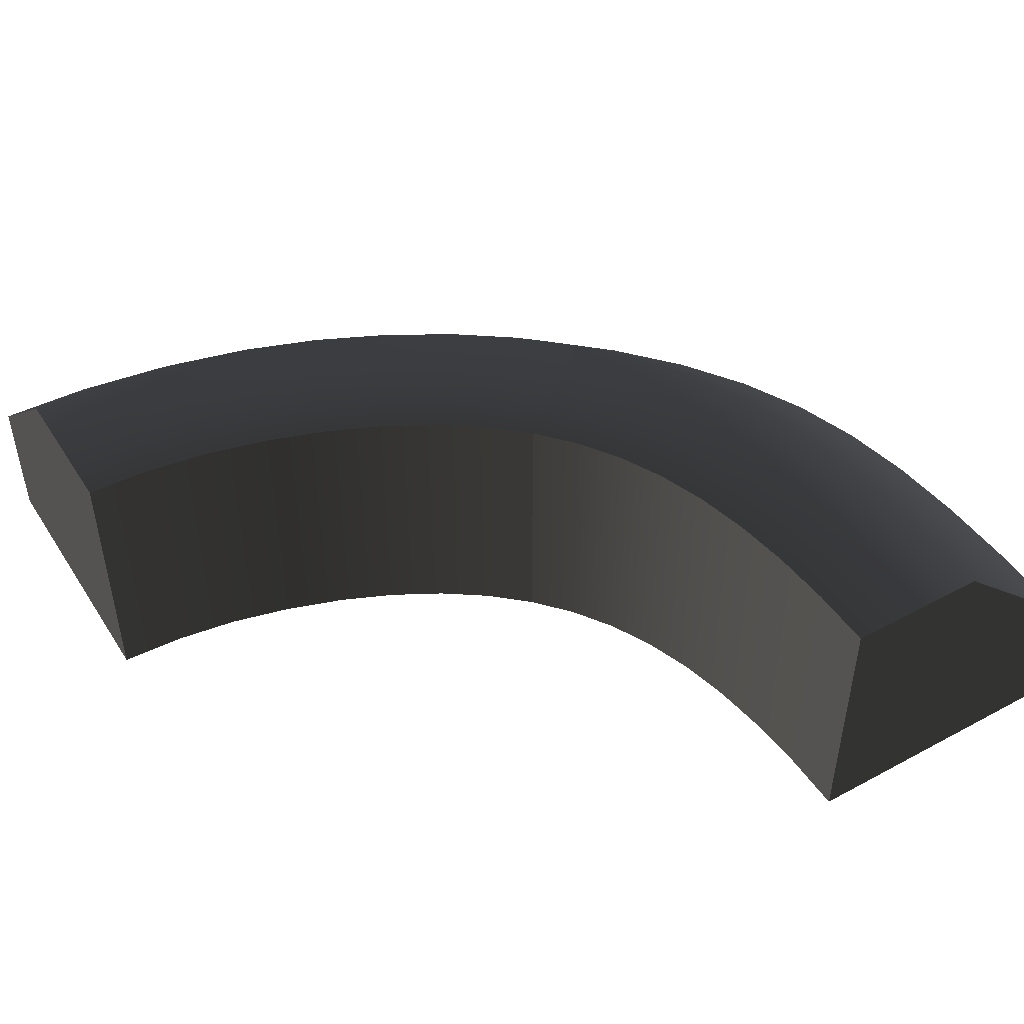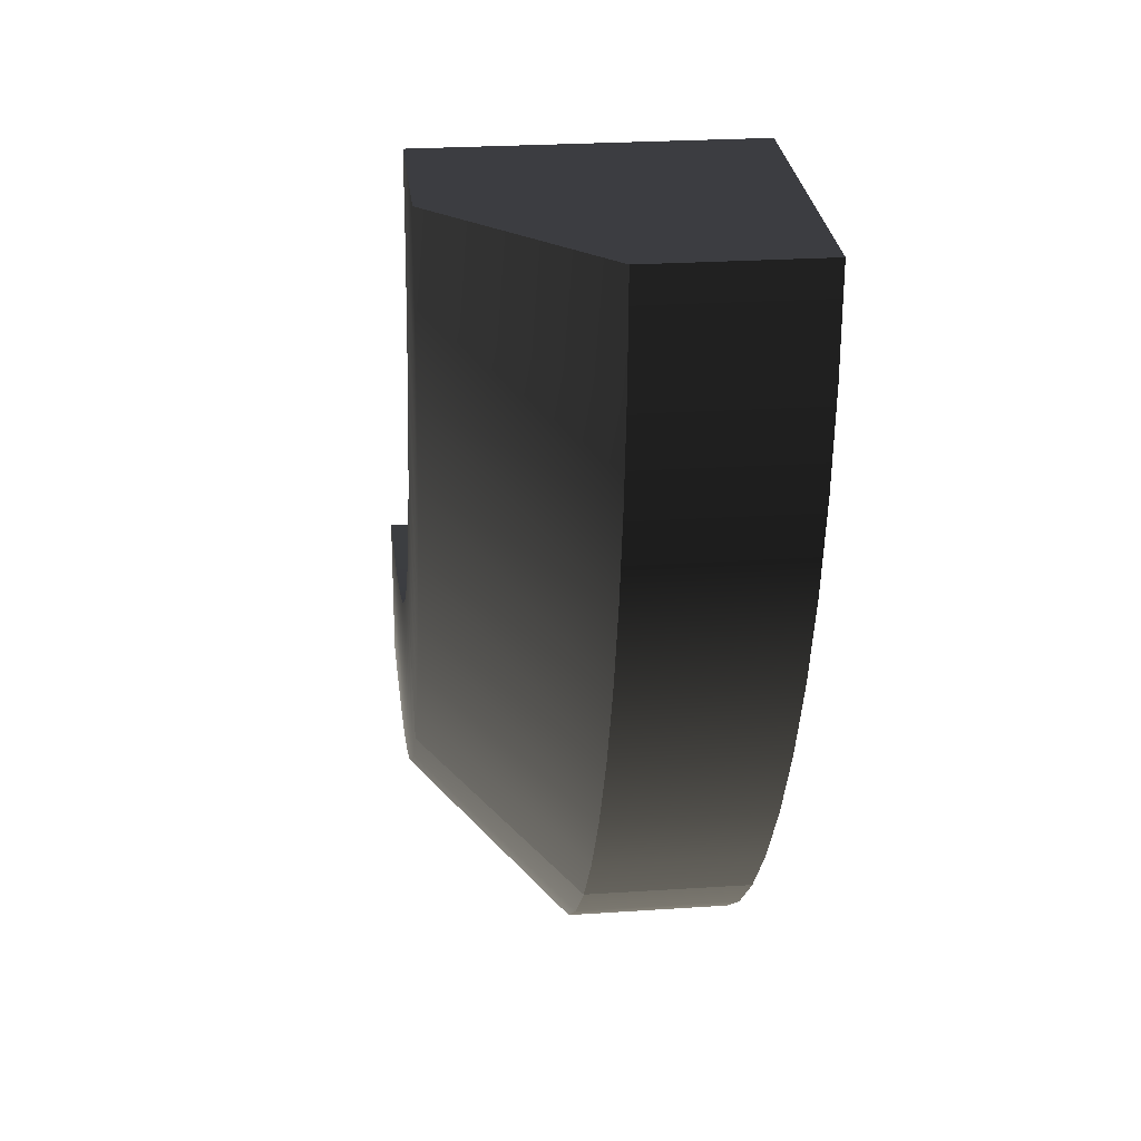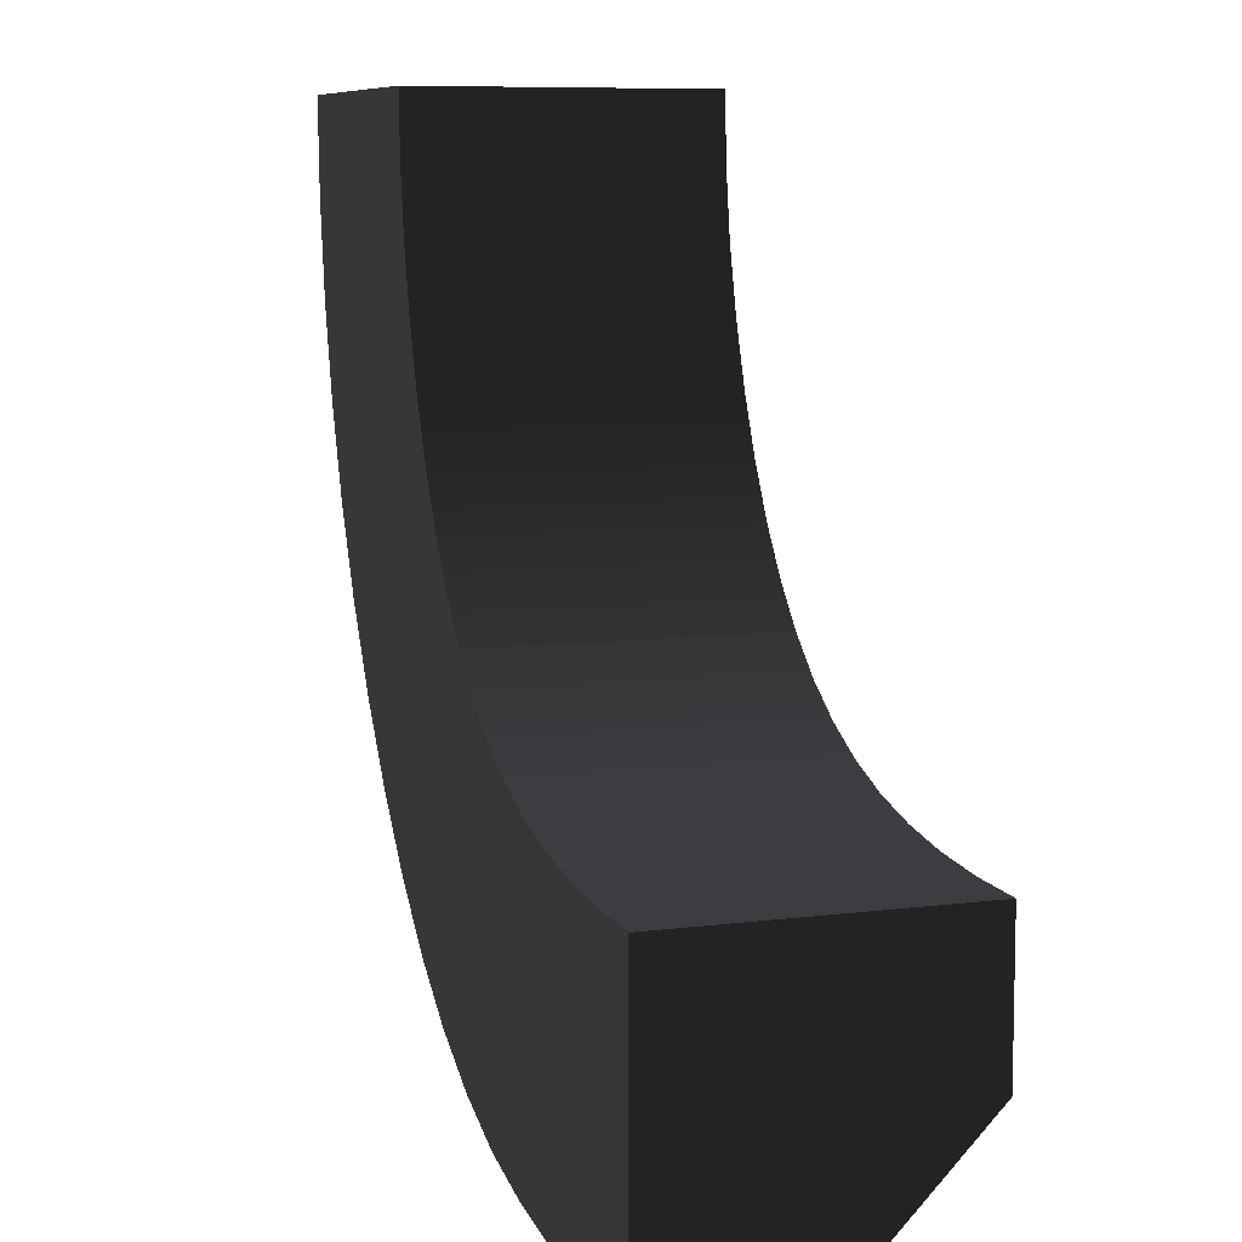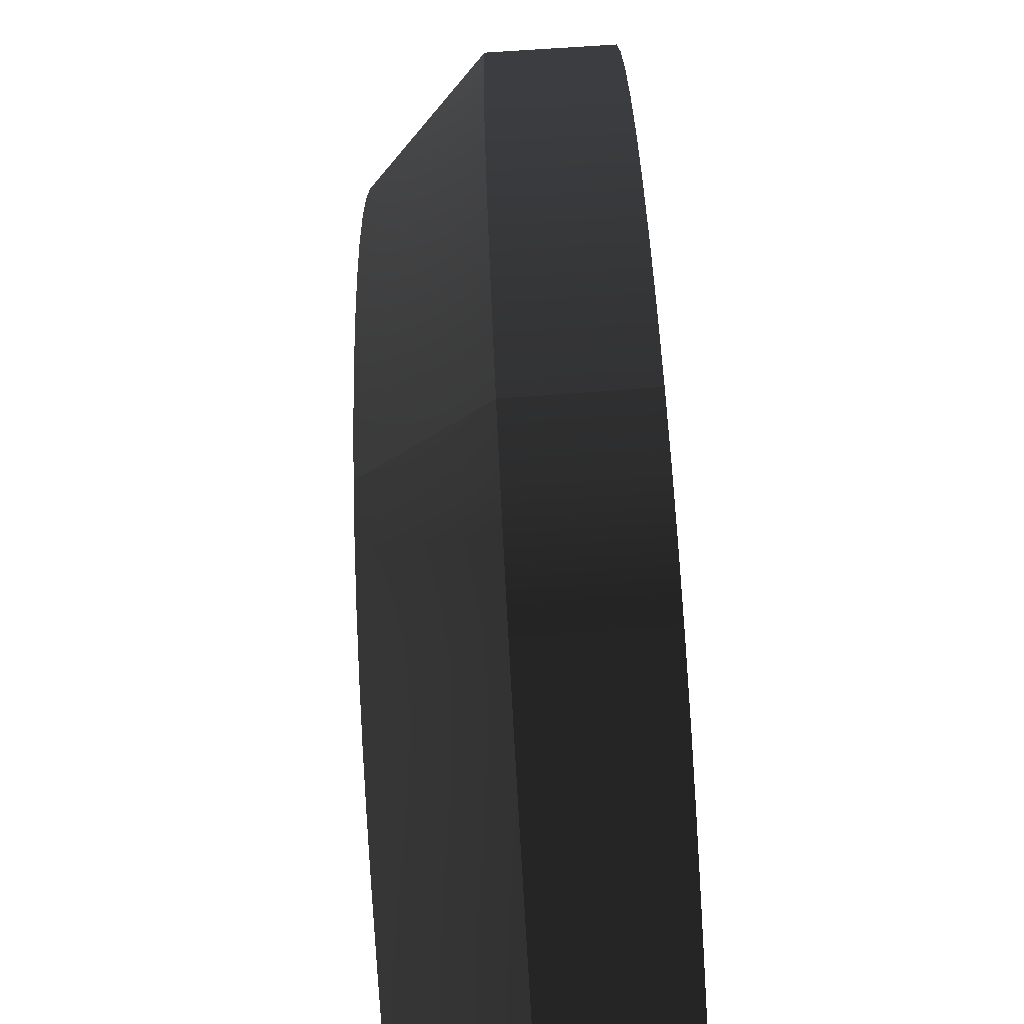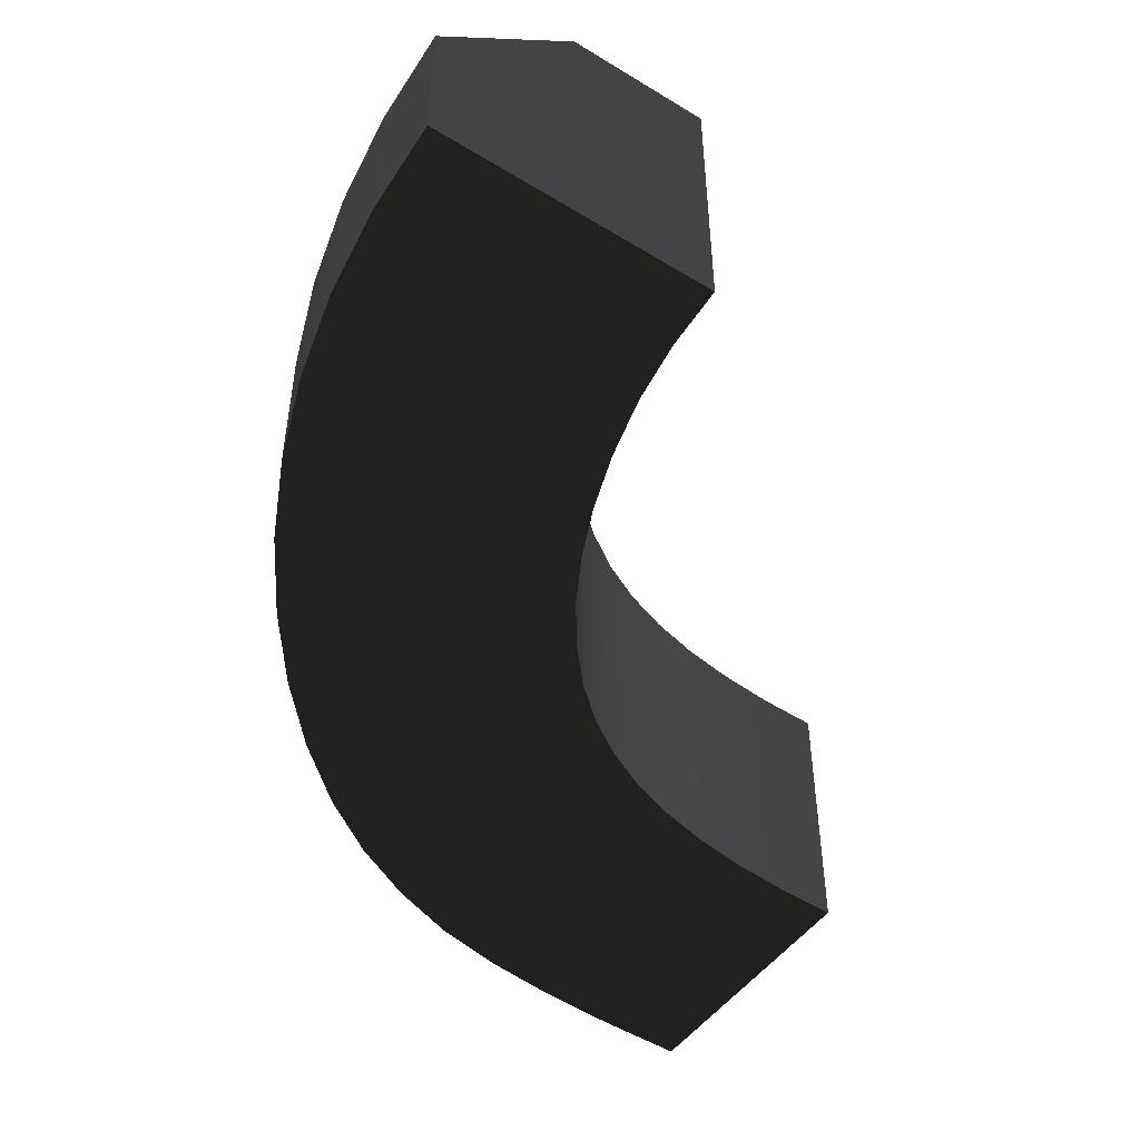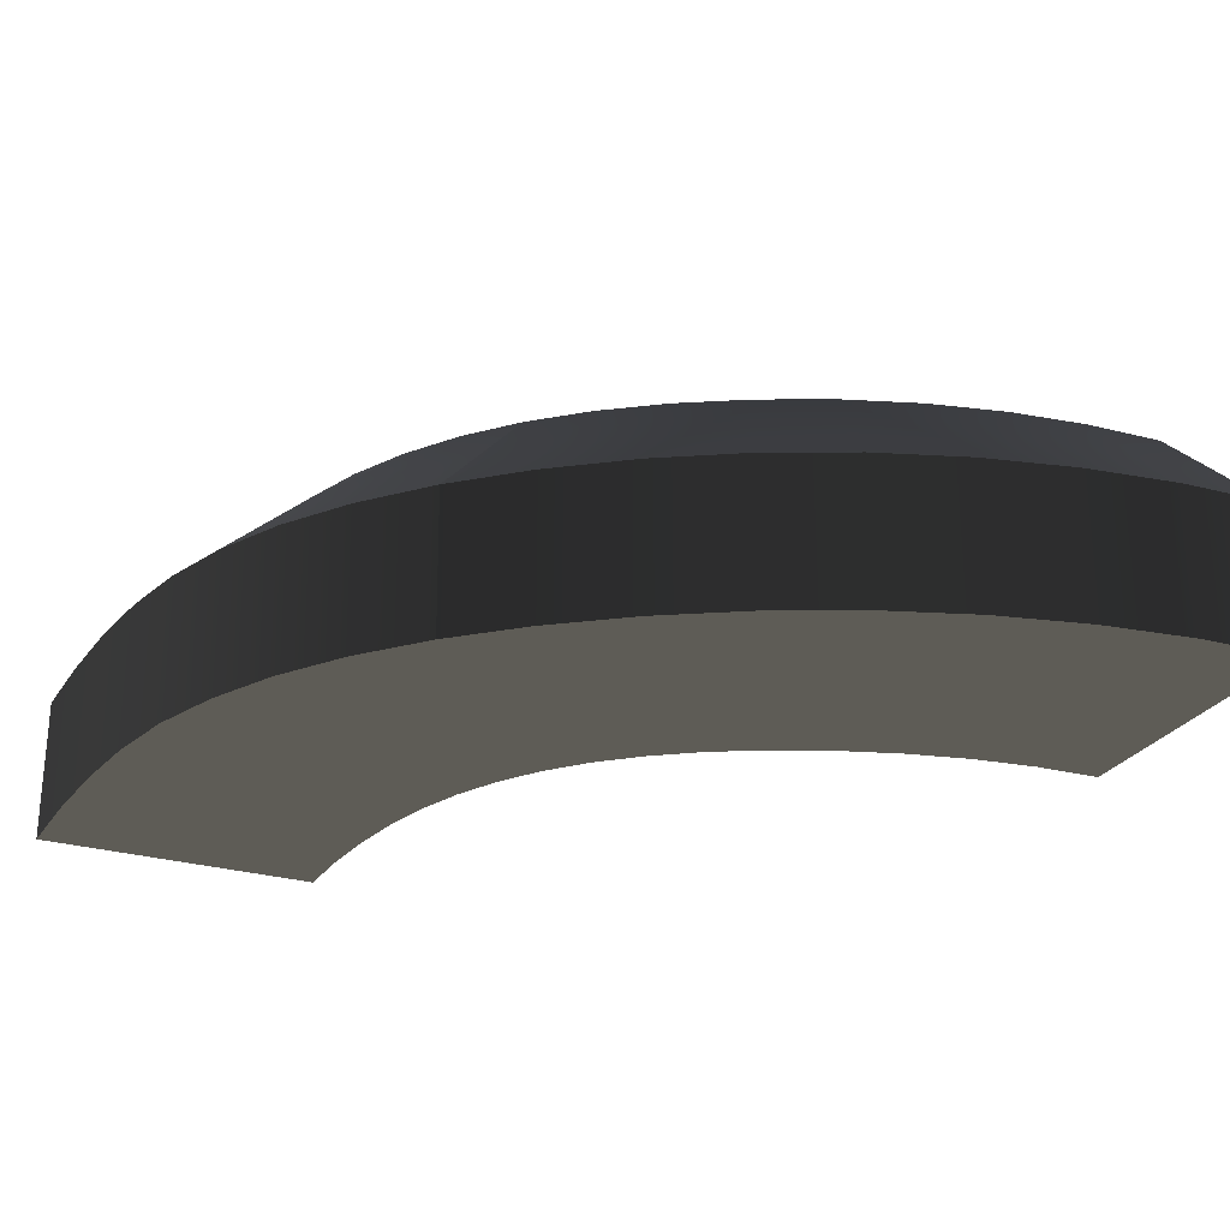
<metadata>
{"format":"obj","ext":"obj","renderer":"f3d","projection":"perspective","resolution":1024,"background":"white","views":[{"elev":48.5,"azim":58.9,"up":"+Y"},{"elev":25.3,"azim":-95.9,"up":"+Z"},{"elev":8.4,"azim":70.9,"up":"+Z"},{"elev":-77.3,"azim":-86.5,"up":"+Z"},{"elev":-49.1,"azim":-34.1,"up":"+Y"},{"elev":-26.5,"azim":-114.9,"up":"+Y"}]}
</metadata>
<code>
g default
v 1 0 0
v 0.5 0 0
v 0 0 0
v 1 1 0
v 0.5 1 0
v 0 0.5159 0
v 1.582 1 -1.543
v 1.266 1 -1.934
v 0.9549 0.5159 -2.33
v 1.582 0 -1.544
v 1.266 0 -1.934
v 0.9507 0 -2.326
v 2.997 1 -1.999
v 2.997 1 -2.499
v 2.997 0.5159 -3
v 2.997 0 -2
v 2.997 0 -2.5
v 2.997 0 -3.001
v 1.171 1 -0.8815
v 1.171 0 -0.8818
v 0.7146 0 -1.079
v 0.2527 0 -1.27
v 0.2527 0.5159 -1.27
v 0.7146 1 -1.079
v 1.045 1 -0.4524
v 1.045 0 -0.4525
v 0.5542 0 -0.5501
v 0.06379 0 -0.6476
v 0.06379 0.5159 -0.6476
v 0.5542 1 -0.5501
v 1.353 0 -1.251
v 1.353 1 -1.25
v 0.9628 1 -1.554
v 0.5595 0.5159 -1.844
v 0.5595 0 -1.844
v 0.9628 0 -1.554
v 1.011 1 -0.2273
v 1.011 0 -0.2274
v 0.5136 0 -0.2764
v 0.01598 0 -0.3254
v 0.01598 0.5159 -0.3254
v 0.5136 1 -0.2764
v 1.1 0 -0.6732
v 1.1 1 -0.673
v 0.6214 1 -0.8185
v 0.1429 0.5159 -0.9637
v 0.1429 0 -0.9637
v 0.6214 0 -0.8185
v 1.256 1 -1.075
v 1.256 0 -1.075
v 0.831 0 -1.327
v 0.392 0 -1.565
v 0.392 0.5159 -1.565
v 0.831 1 -1.327
v 1.462 0 -1.407
v 1.462 1 -1.406
v 1.108 1 -1.756
v 0.7497 0.5159 -2.102
v 0.7478 0 -2.1
v 1.108 0 -1.757
v 2.184 1 -1.897
v 2.184 0 -1.898
v 2.025 0 -2.391
v 1.867 0 -2.887
v 1.867 0.5159 -2.887
v 2.025 1 -2.39
v 1.858 1 -1.757
v 1.858 0 -1.758
v 1.62 0 -2.213
v 1.389 0 -2.675
v 1.399 0.5159 -2.684
v 1.62 1 -2.212
v 1.714 1 -1.66
v 1.714 0 -1.661
v 1.437 0 -2.086
v 1.167 0 -2.52
v 1.174 0.5159 -2.526
v 1.437 1 -2.085
v 2.015 0 -1.837
v 2.015 1 -1.836
v 1.817 1 -2.314
v 1.63 0.5159 -2.803
v 1.622 0 -2.796
v 1.817 0 -2.315
v 2.564 0 -1.976
v 2.564 1 -1.975
v 2.476 1 -2.474
v 2.39 0.5159 -2.976
v 2.39 0 -2.977
v 2.476 0 -2.475
v 2.368 1 -1.943
v 2.368 0 -1.944
v 2.242 0 -2.442
v 2.119 0 -2.943
v 2.119 0.5159 -2.942
v 2.242 1 -2.441
v 2.774 0 -1.994
v 2.774 1 -1.993
v 2.728 1 -2.493
v 2.682 0.5159 -2.994
v 2.682 0 -2.995
v 2.728 0 -2.494
g Inside_Bend_LP
f 1 2 5 4
f 2 3 6 5
f 4 5 42 37
f 5 6 41 42
f 38 39 2 1
f 39 40 3 2
f 3 40 41 6
f 37 38 1 4
f 7 8 78 73
f 8 9 77 78
f 13 14 17 16
f 14 15 18 17
f 74 75 11 10
f 75 76 12 11
f 12 76 77 9
f 73 74 10 7
f 10 55 56 7
f 10 11 60 55
f 11 12 59 60
f 58 59 12 9
f 57 58 9 8
f 56 57 8 7
f 19 20 43 44
f 20 21 48 43
f 21 22 47 48
f 46 47 22 23
f 45 46 23 24
f 44 45 24 19
f 49 50 20 19
f 19 24 54 49
f 24 23 53 54
f 23 22 52 53
f 51 52 22 21
f 50 51 21 20
f 25 26 38 37
f 26 27 39 38
f 27 28 40 39
f 41 40 28 29
f 42 41 29 30
f 37 42 30 25
f 44 43 26 25
f 25 30 45 44
f 30 29 46 45
f 29 28 47 46
f 48 47 28 27
f 43 48 27 26
f 32 31 50 49
f 31 36 51 50
f 36 35 52 51
f 53 52 35 34
f 54 53 34 33
f 49 54 33 32
f 56 55 31 32
f 32 33 57 56
f 33 34 58 57
f 34 35 59 58
f 60 59 35 36
f 55 60 36 31
f 16 97 98 13
f 16 17 102 97
f 17 18 101 102
f 100 101 18 15
f 99 100 15 14
f 98 99 14 13
f 61 62 79 80
f 62 63 84 79
f 63 64 83 84
f 82 83 64 65
f 81 82 65 66
f 80 81 66 61
f 67 68 74 73
f 68 69 75 74
f 69 70 76 75
f 77 76 70 71
f 78 77 71 72
f 73 78 72 67
f 80 79 68 67
f 67 72 81 80
f 72 71 82 81
f 71 70 83 82
f 84 83 70 69
f 79 84 69 68
f 91 92 62 61
f 61 66 96 91
f 66 65 95 96
f 65 64 94 95
f 93 94 64 63
f 92 93 63 62
f 86 85 92 91
f 85 90 93 92
f 90 89 94 93
f 95 94 89 88
f 96 95 88 87
f 91 96 87 86
f 98 97 85 86
f 86 87 99 98
f 87 88 100 99
f 88 89 101 100
f 102 101 89 90
f 97 102 90 85

</code>
